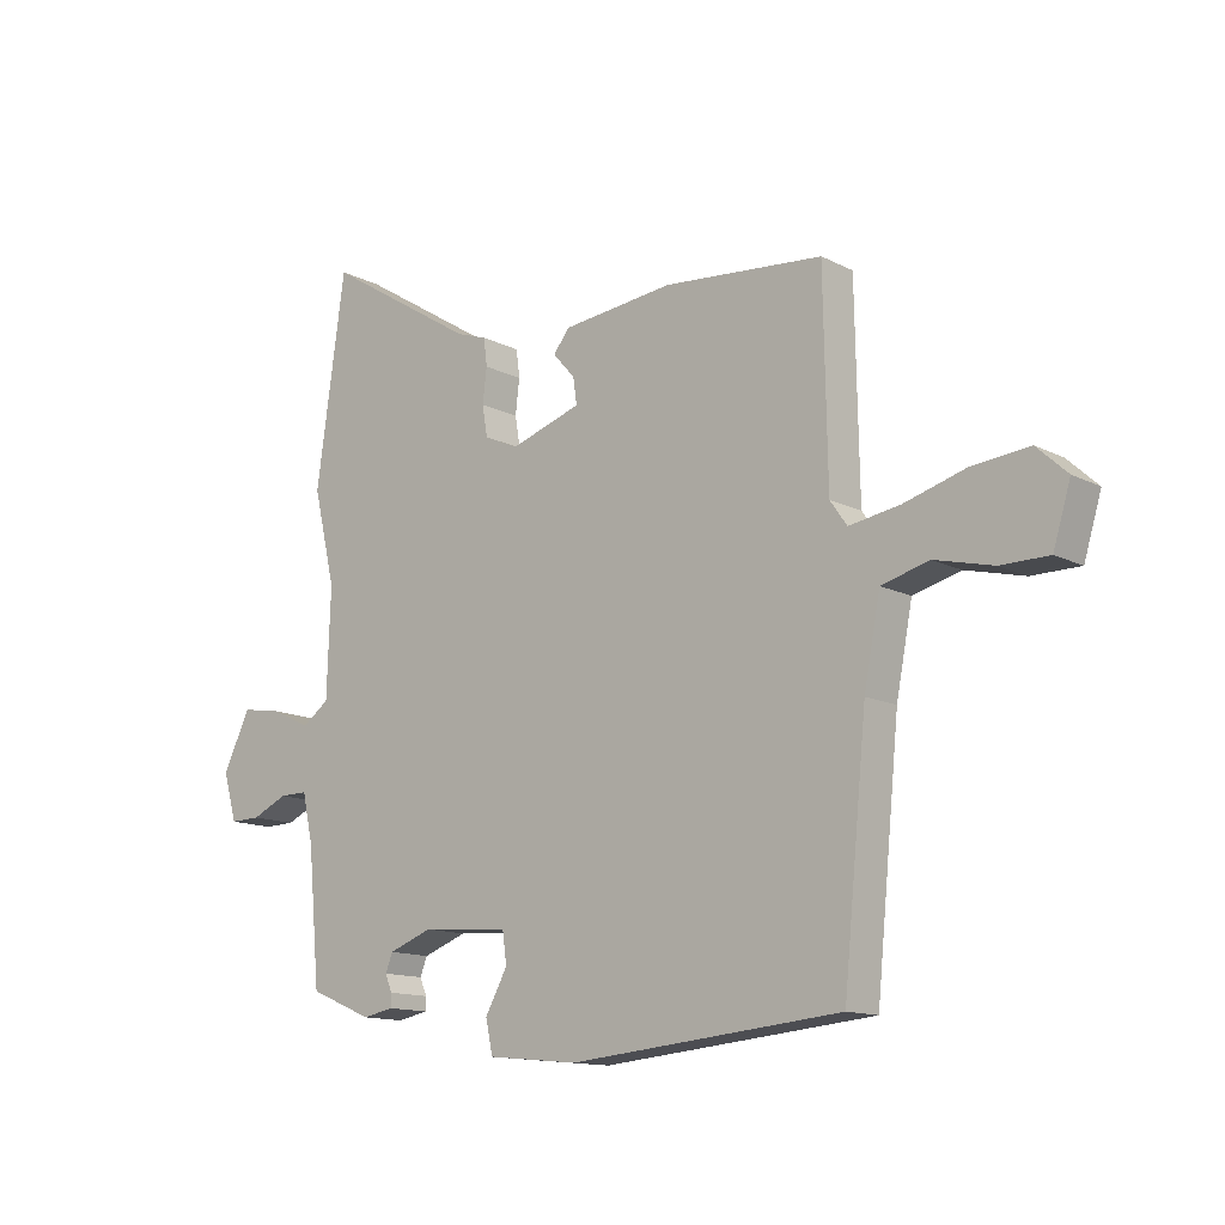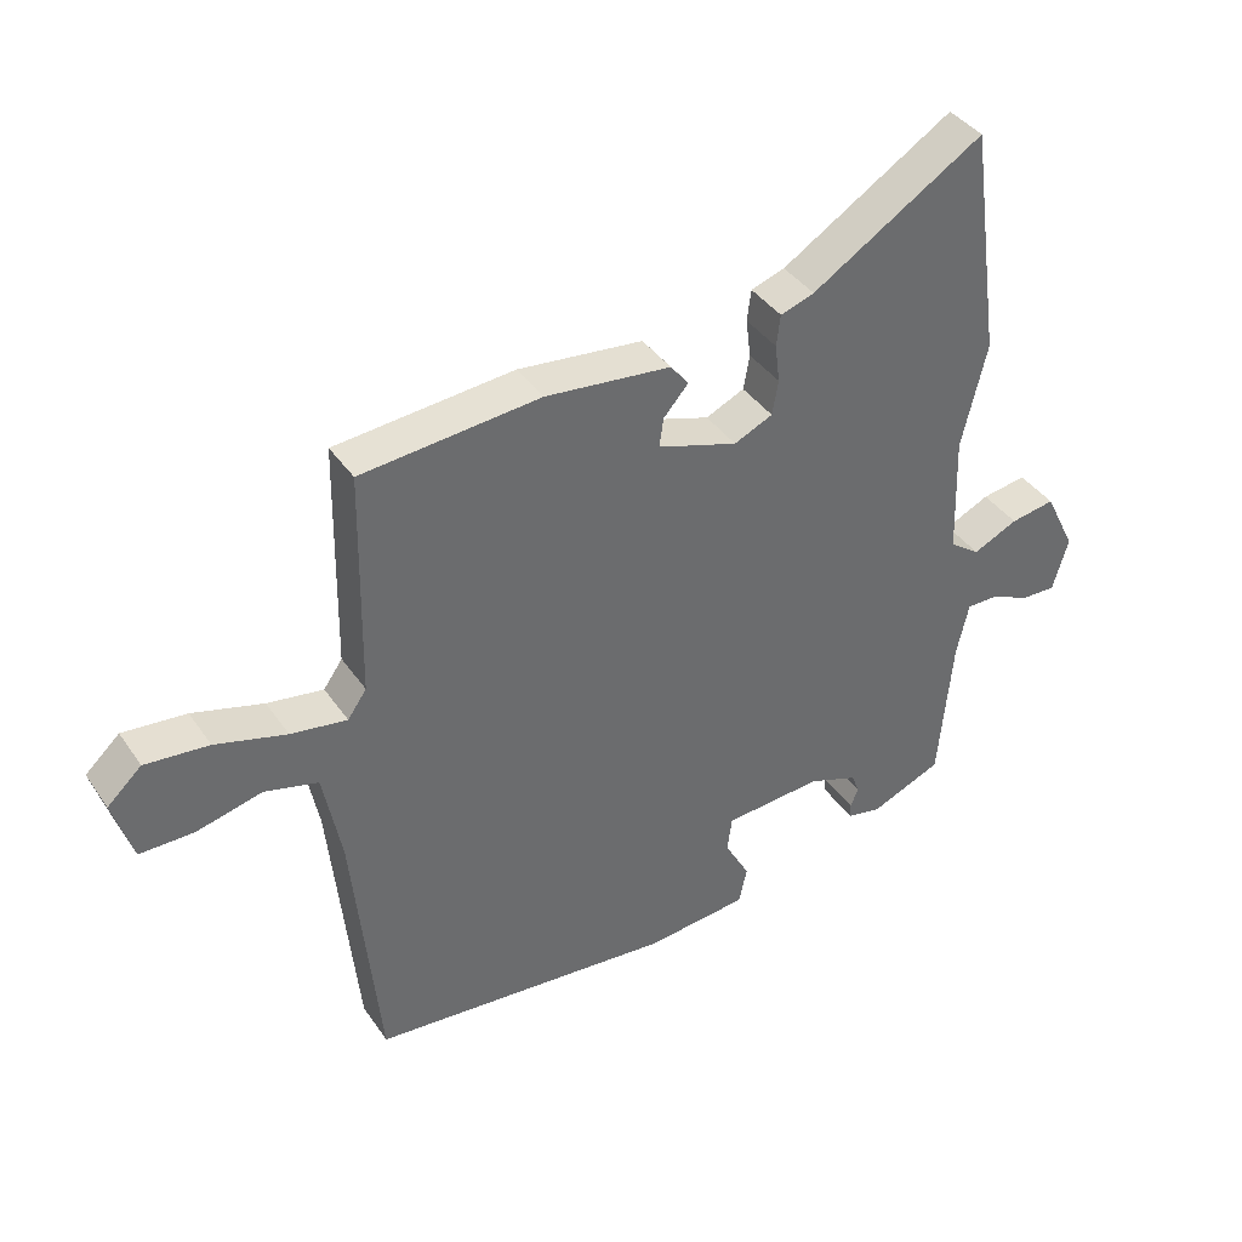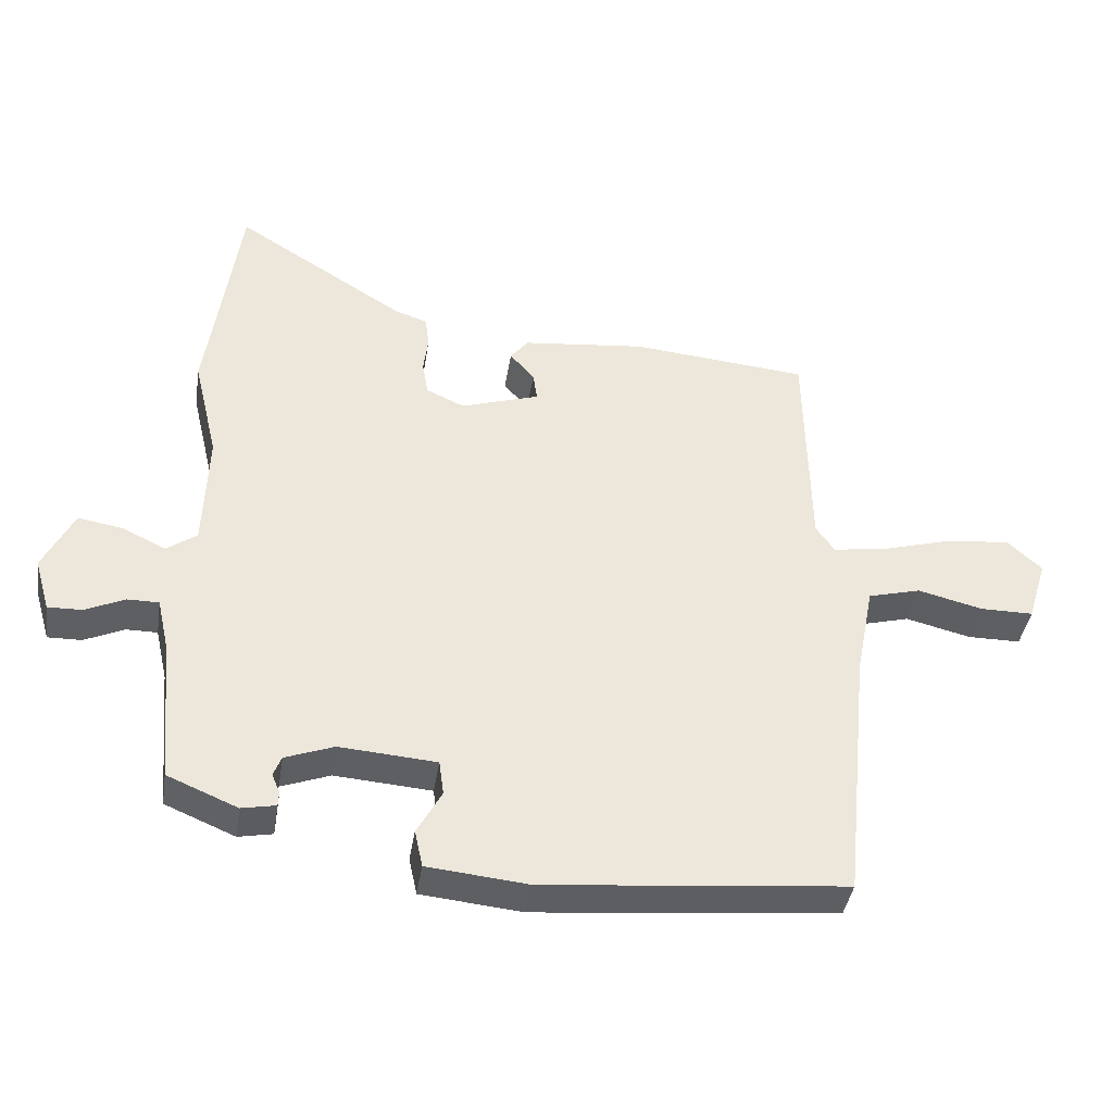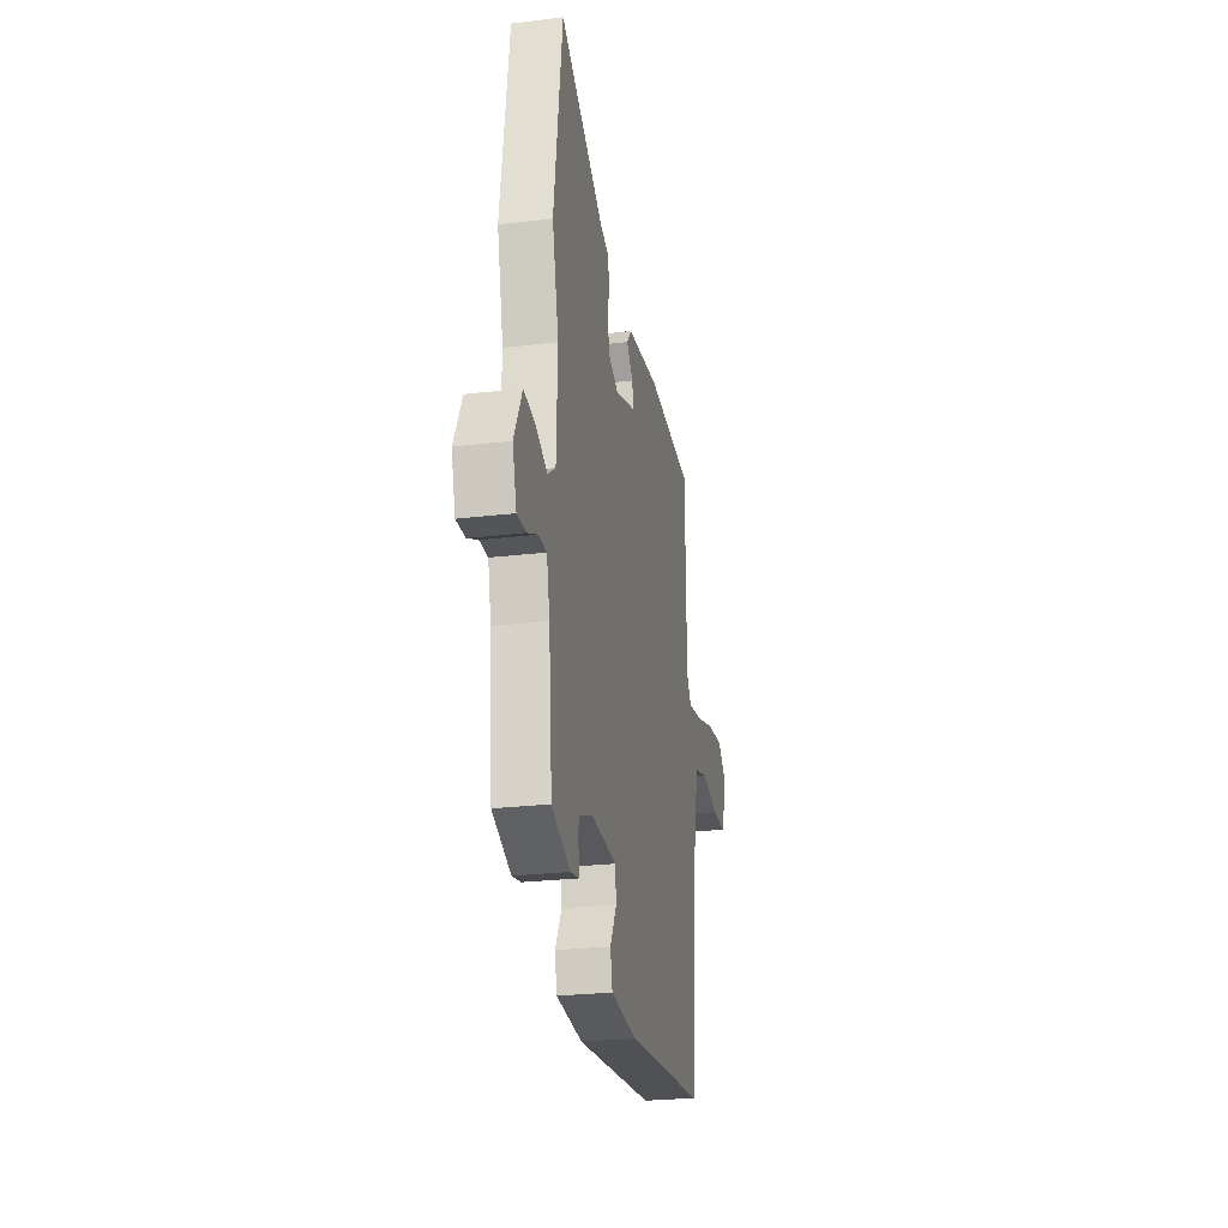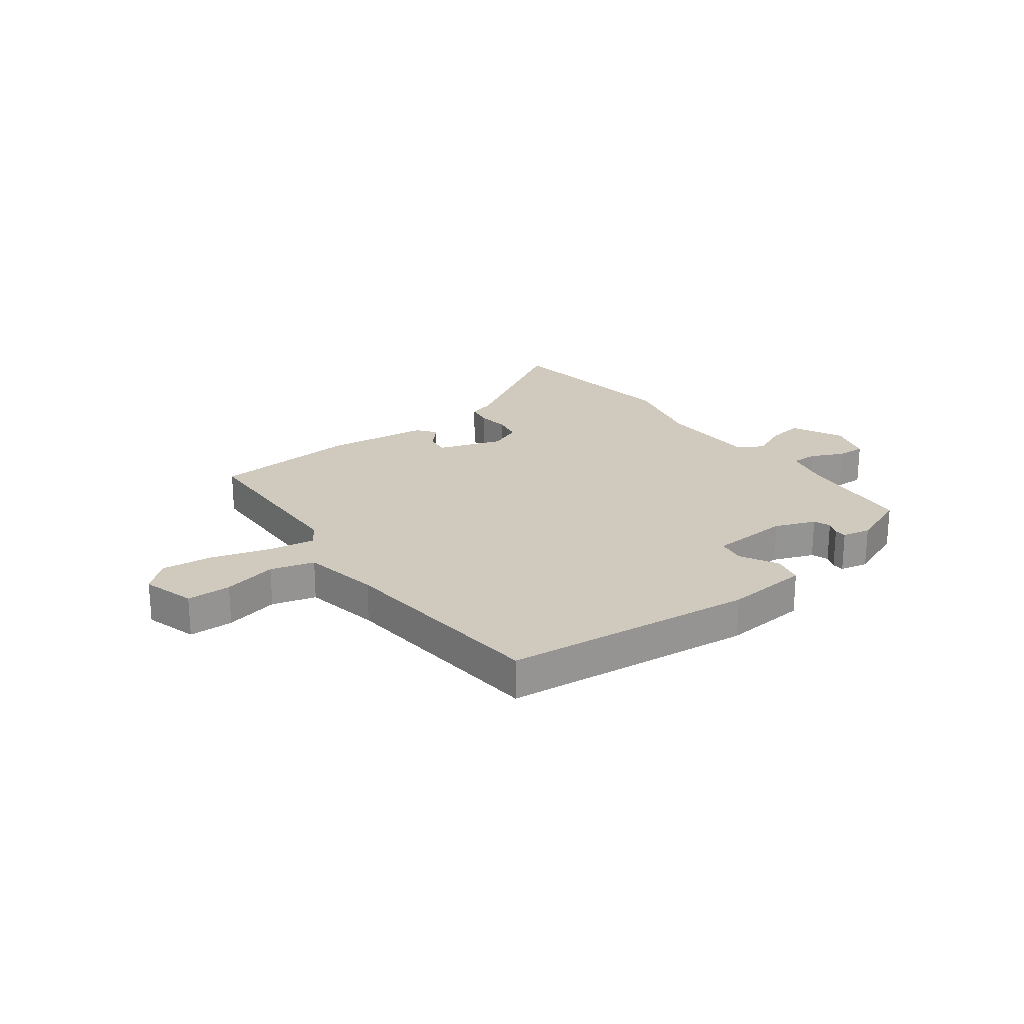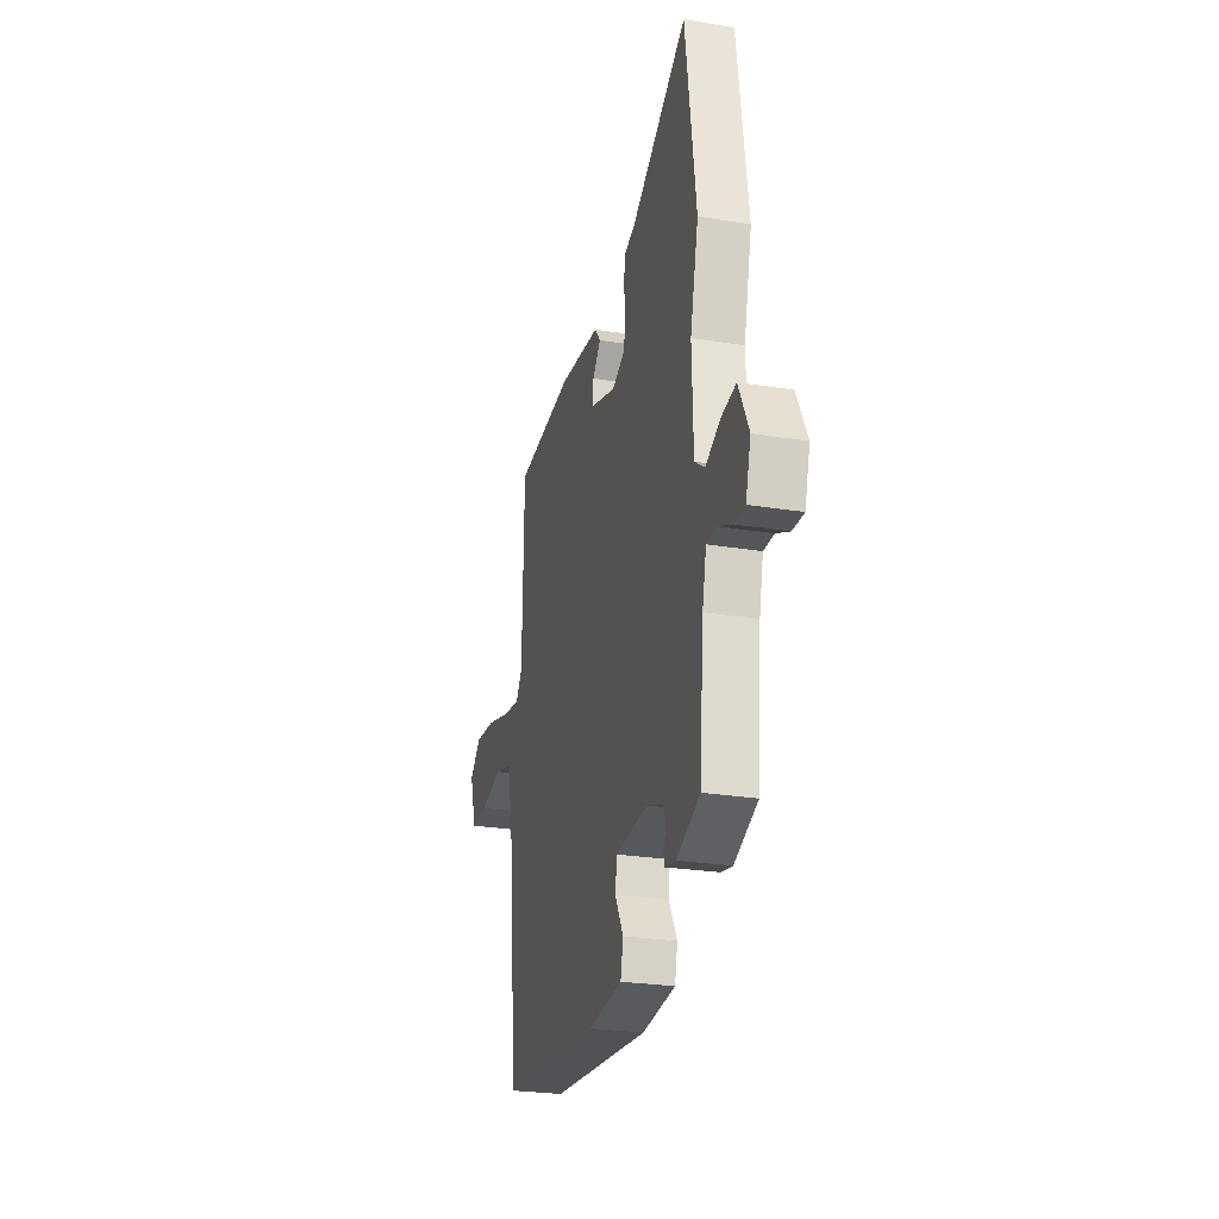
<metadata>
{"format":"obj","ext":"obj","renderer":"f3d","projection":"perspective","resolution":1024,"background":"white","views":[{"elev":-13.3,"azim":41.2,"up":"+Z"},{"elev":39.2,"azim":149.1,"up":"+Z"},{"elev":-40.4,"azim":-8.8,"up":"+Z"},{"elev":-25.1,"azim":-78.9,"up":"+Z"},{"elev":22.8,"azim":143.9,"up":"+Y"},{"elev":-25.8,"azim":-104.6,"up":"+Z"}]}
</metadata>
<code>
v 0.448 0.07 0.493
v 0.454 0.07 0.158
v 0.482 0.07 0.118
v 0.565 0.07 0.131
v 0.67 0.07 0.161
v 0.764 0.07 0.17
v 0.815 0.07 0.123
v 0.786 0.07 0.028
v 0.706 0.07 0.028
v 0.609 0.07 0.052
v 0.53 0.07 0.031
v 0.503 0.07 -0.108
v 0.464 0.07 -0.499
v 0.013 0.07 -0.541
v -0.138 0.07 -0.526
v -0.15 0.07 -0.471
v -0.113 0.07 -0.404
v -0.12 0.07 -0.352
v -0.265 0.07 -0.341
v -0.338 0.07 -0.368
v -0.35 0.07 -0.398
v -0.338 0.07 -0.426
v -0.339 0.07 -0.448
v -0.39 0.07 -0.458
v -0.495 0.07 -0.414
v -0.515 0.07 -0.195
v -0.533 0.07 -0.115
v -0.58 0.07 -0.115
v -0.639 0.07 -0.142
v -0.69 0.07 -0.143
v -0.713 0.07 -0.064
v -0.667 0.07 0.029
v -0.601 0.07 0.018
v -0.535 0.07 -0.013
v -0.49 0.07 0.019
v -0.484 0.07 0.197
v -0.521 0.07 0.353
v -0.473 0.07 0.696
v -0.219 0.07 0.537
v -0.169 0.07 0.52
v -0.163 0.07 0.474
v -0.17 0.07 0.417
v -0.161 0.07 0.366
v -0.104 0.07 0.34
v 0.014 0.07 0.378
v 0.008 0.07 0.421
v -0.029 0.07 0.463
v -0.002 0.07 0.497
v 0.183 0.07 0.517
v 0.448 0 0.493
v 0.454 0 0.158
v 0.482 0 0.118
v 0.565 0 0.131
v 0.67 0 0.161
v 0.764 0 0.17
v 0.815 0 0.123
v 0.786 0 0.028
v 0.706 0 0.028
v 0.609 0 0.052
v 0.53 0 0.031
v 0.503 0 -0.108
v 0.464 0 -0.499
v 0.013 0 -0.541
v -0.138 0 -0.526
v -0.15 0 -0.471
v -0.113 0 -0.404
v -0.12 0 -0.352
v -0.265 0 -0.341
v -0.338 0 -0.368
v -0.35 0 -0.398
v -0.338 0 -0.426
v -0.339 0 -0.448
v -0.39 0 -0.458
v -0.495 0 -0.414
v -0.515 0 -0.195
v -0.533 0 -0.115
v -0.58 0 -0.115
v -0.639 0 -0.142
v -0.69 0 -0.143
v -0.713 0 -0.064
v -0.667 0 0.029
v -0.601 0 0.018
v -0.535 0 -0.013
v -0.49 0 0.019
v -0.484 0 0.197
v -0.521 0 0.353
v -0.473 0 0.696
v -0.219 0 0.537
v -0.169 0 0.52
v -0.163 0 0.474
v -0.17 0 0.417
v -0.161 0 0.366
v -0.104 0 0.34
v 0.014 0 0.378
v 0.008 0 0.421
v -0.029 0 0.463
v -0.002 0 0.497
v 0.183 0 0.517
f 49 1 2
f 48 49 2
f 47 48 2
f 46 47 2
f 45 46 2 3
f 44 45 3
f 39 40 41 42
f 39 42 43
f 38 39 43
f 37 38 43
f 36 37 43
f 35 36 43 44
f 32 33 34
f 31 32 34
f 30 31 34
f 29 30 34
f 28 29 34
f 27 28 34 35
f 35 44 3
f 27 35 3
f 26 27 3
f 24 25 26
f 23 24 26
f 22 23 26
f 21 22 26
f 15 16 17
f 14 15 17
f 13 14 17
f 12 13 17
f 11 12 17 18
f 8 9 10
f 7 8 10
f 6 7 10
f 5 6 10
f 4 5 10
f 4 10 11
f 11 18 19
f 4 11 19
f 3 4 19
f 20 21 26
f 3 19 20 26
f 51 50 98
f 51 98 97
f 51 97 96
f 51 96 95
f 52 51 95 94
f 52 94 93
f 91 90 89 88
f 92 91 88
f 92 88 87
f 92 87 86
f 92 86 85
f 93 92 85 84
f 83 82 81
f 83 81 80
f 83 80 79
f 83 79 78
f 83 78 77
f 84 83 77 76
f 52 93 84
f 52 84 76
f 52 76 75
f 75 74 73
f 75 73 72
f 75 72 71
f 75 71 70
f 66 65 64
f 66 64 63
f 66 63 62
f 66 62 61
f 67 66 61 60
f 59 58 57
f 59 57 56
f 59 56 55
f 59 55 54
f 59 54 53
f 60 59 53
f 68 67 60
f 68 60 53
f 68 53 52
f 75 70 69
f 75 69 68 52
f 1 50 51 2
f 2 51 52 3
f 3 52 53 4
f 4 53 54 5
f 5 54 55 6
f 6 55 56 7
f 7 56 57 8
f 8 57 58 9
f 9 58 59 10
f 10 59 60 11
f 11 60 61 12
f 12 61 62 13
f 13 62 63 14
f 14 63 64 15
f 15 64 65 16
f 16 65 66 17
f 17 66 67 18
f 18 67 68 19
f 19 68 69 20
f 20 69 70 21
f 21 70 71 22
f 22 71 72 23
f 23 72 73 24
f 24 73 74 25
f 25 74 75 26
f 26 75 76 27
f 27 76 77 28
f 28 77 78 29
f 29 78 79 30
f 30 79 80 31
f 31 80 81 32
f 32 81 82 33
f 33 82 83 34
f 34 83 84 35
f 35 84 85 36
f 36 85 86 37
f 37 86 87 38
f 38 87 88 39
f 39 88 89 40
f 40 89 90 41
f 41 90 91 42
f 42 91 92 43
f 43 92 93 44
f 44 93 94 45
f 45 94 95 46
f 46 95 96 47
f 47 96 97 48
f 48 97 98 49
f 49 98 50 1

</code>
